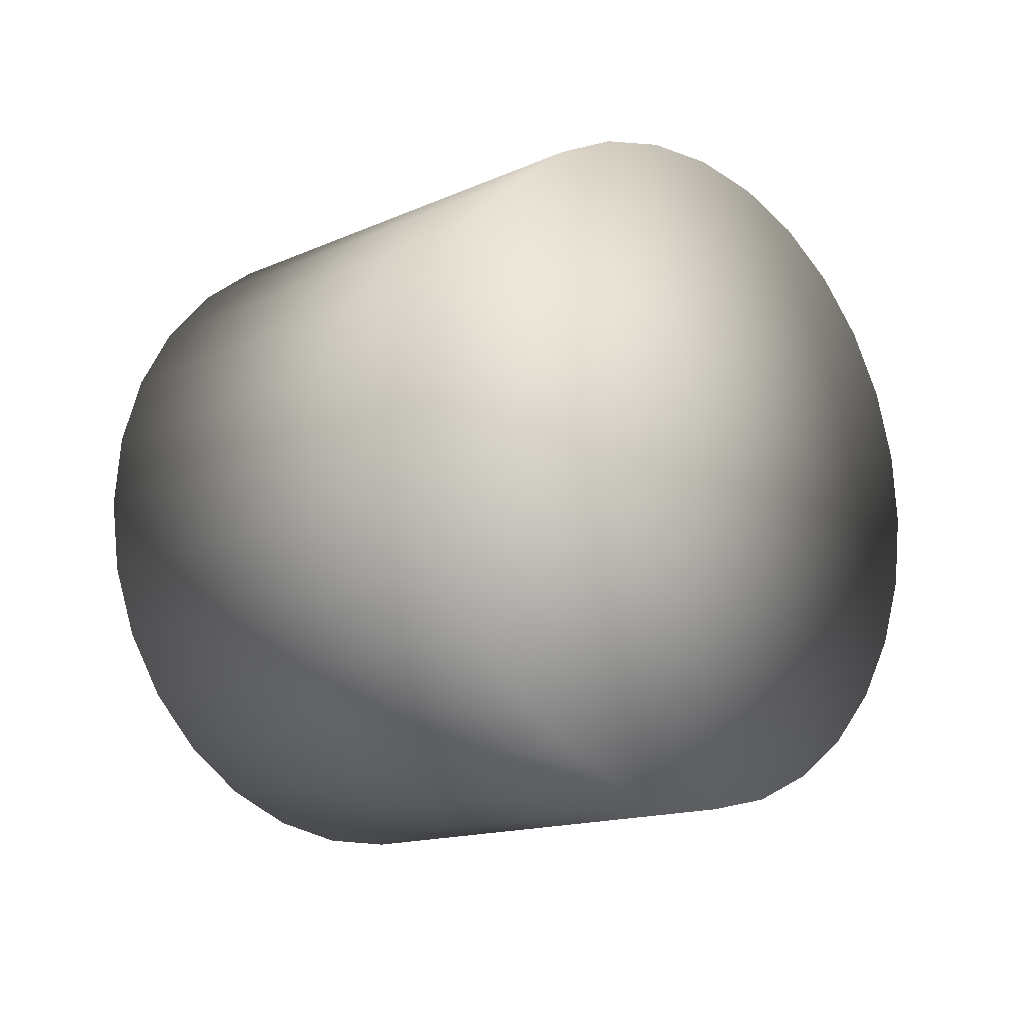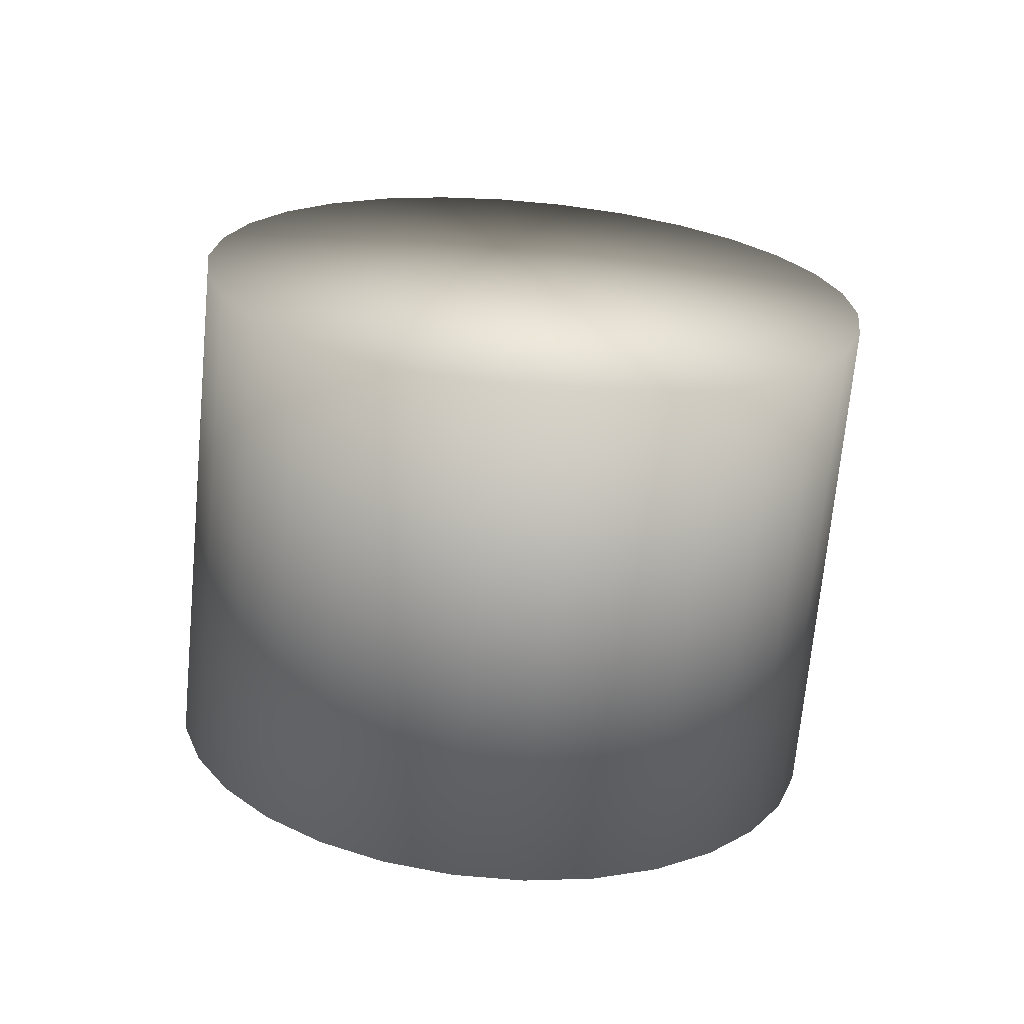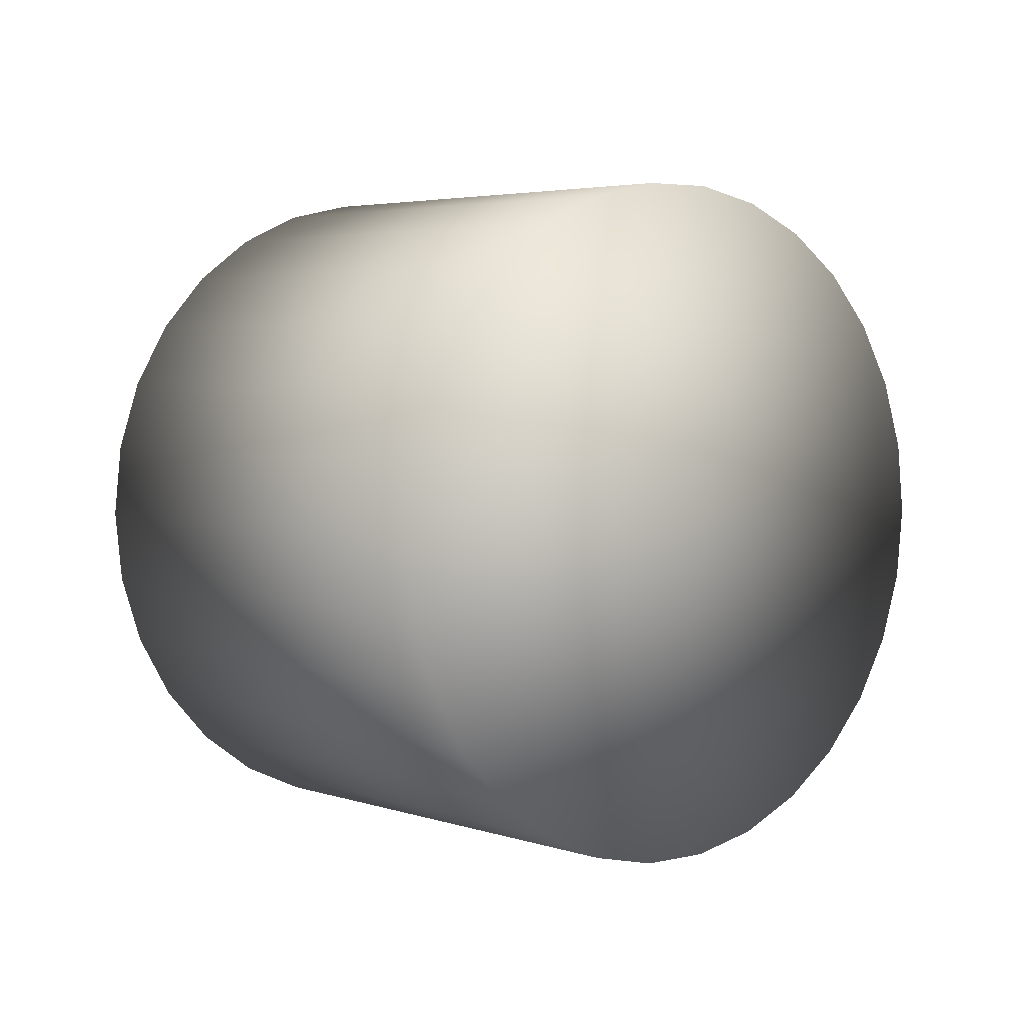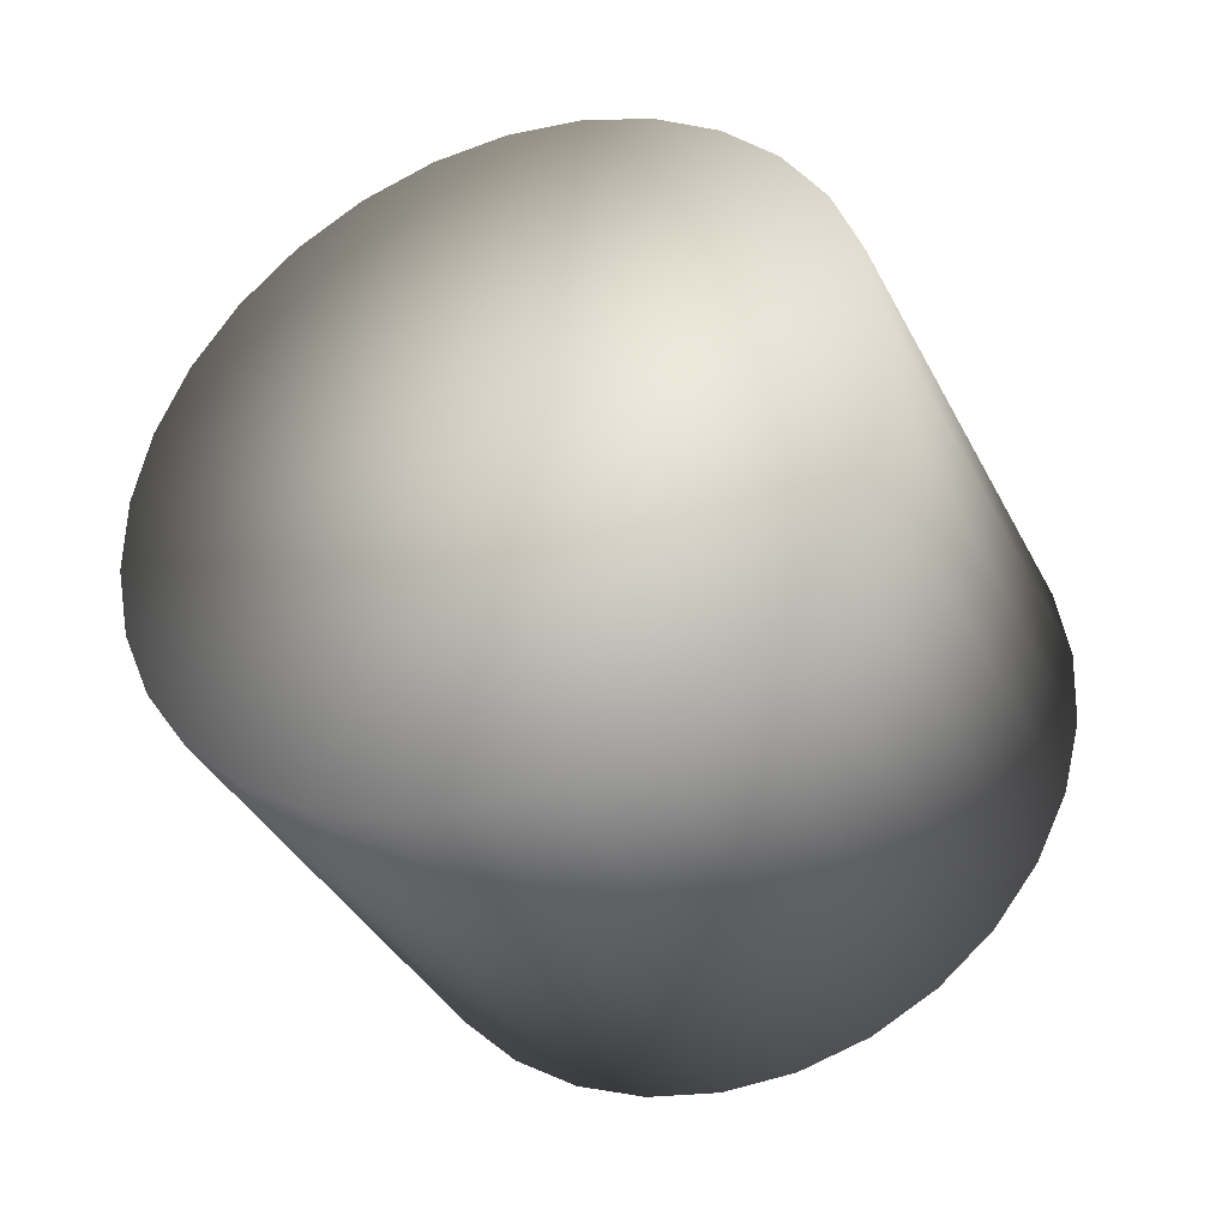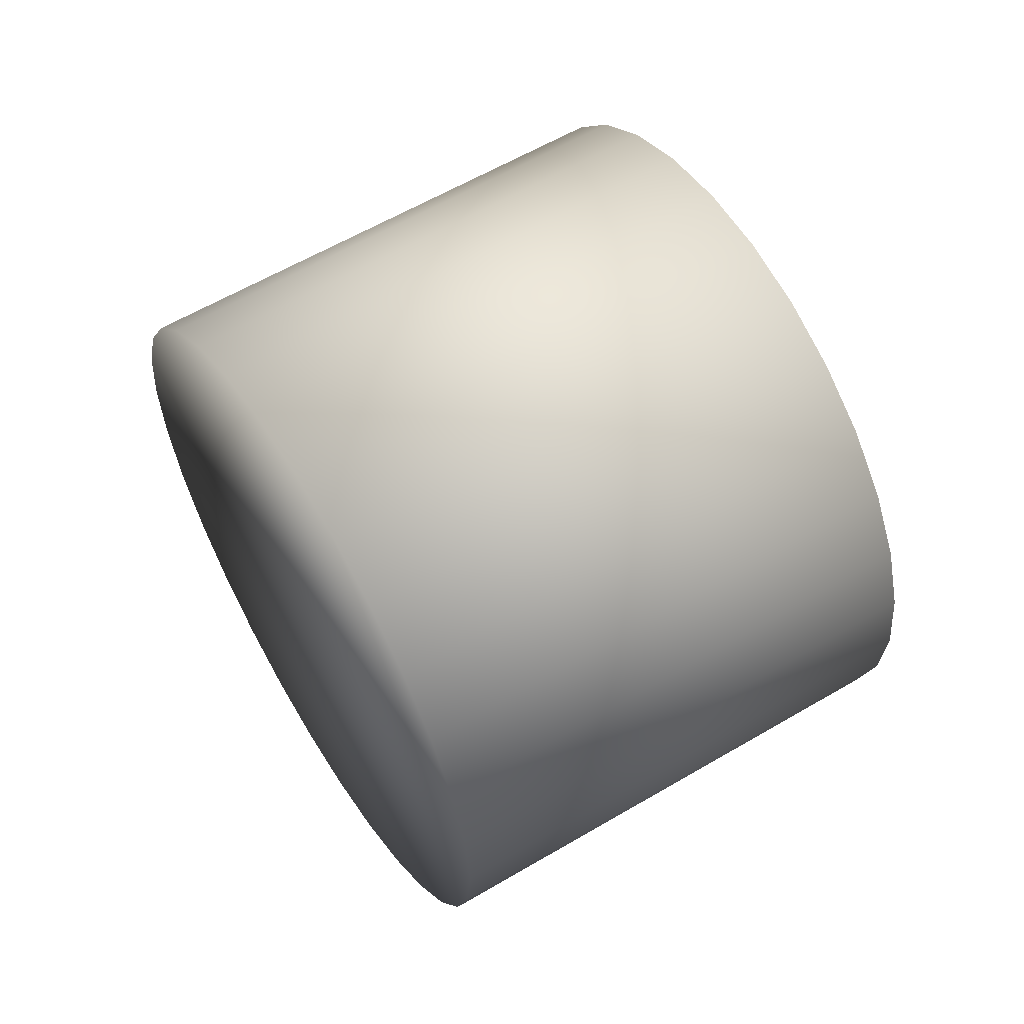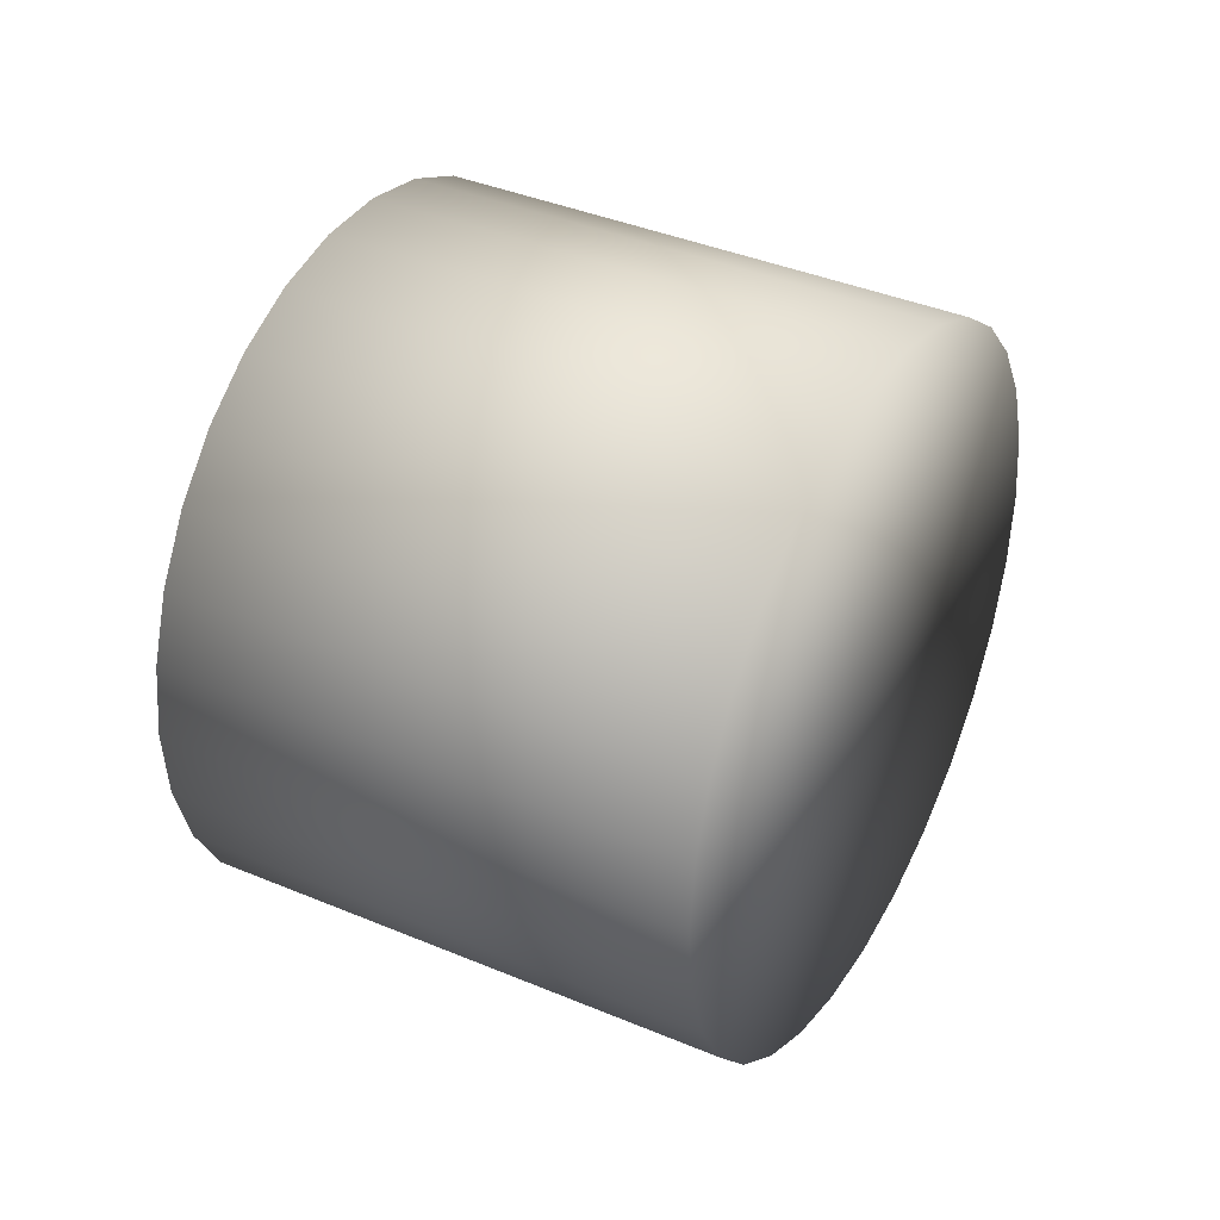
<metadata>
{"format":"obj","ext":"obj","renderer":"f3d","projection":"perspective","resolution":1024,"background":"white","views":[{"elev":-13.0,"azim":2.2,"up":"+Y"},{"elev":-68.2,"azim":-140.3,"up":"+Y"},{"elev":3.7,"azim":5.0,"up":"+Y"},{"elev":15.3,"azim":124.1,"up":"+Z"},{"elev":59.0,"azim":-76.4,"up":"+Y"},{"elev":37.7,"azim":163.5,"up":"+Y"}]}
</metadata>
<code>
o mesh13/mesh13-geometry#mesh13-geometry
v -0.1345 -0.7319 -0.9967
v -0.1325 -0.7407 -0.9987
v -0.1632 -0.75 -0.968
v -0.08726 -0.7319 -0.9494
v -0.1318 -0.75 -0.9994
v -0.1378 -0.7239 -0.9934
v -0.08523 -0.7407 -0.9514
v -0.09054 -0.7239 -0.9461
v -0.1325 -0.7592 -0.9987
v -0.1422 -0.717 -0.989
v -0.1159 -0.75 -0.9208
v -0.08455 -0.75 -0.9521
v -0.1345 -0.768 -0.9967
v -0.09492 -0.717 -0.9418
v -0.1475 -0.7116 -0.9837
v -0.08523 -0.7592 -0.9514
v -0.1378 -0.776 -0.9934
v -0.1002 -0.7116 -0.9365
v -0.1535 -0.7078 -0.9777
v -0.08726 -0.768 -0.9494
v -0.1422 -0.7829 -0.989
v -0.1062 -0.7078 -0.9305
v -0.1599 -0.7059 -0.9713
v -0.09054 -0.776 -0.9461
v -0.1475 -0.7884 -0.9837
v -0.1126 -0.7059 -0.9241
v -0.1664 -0.7059 -0.9648
v -0.09492 -0.7829 -0.9418
v -0.1535 -0.7921 -0.9777
v -0.1192 -0.7059 -0.9175
v -0.1728 -0.7078 -0.9583
v -0.1002 -0.7884 -0.9365
v -0.1599 -0.7941 -0.9713
v -0.1788 -0.7116 -0.9524
v -0.1256 -0.7078 -0.9111
v -0.1062 -0.7921 -0.9305
v -0.1664 -0.7941 -0.9648
v -0.1841 -0.717 -0.9471
v -0.1316 -0.7116 -0.9051
v -0.1126 -0.7941 -0.9241
v -0.1728 -0.7921 -0.9583
v -0.1885 -0.7239 -0.9427
v -0.1369 -0.717 -0.8998
v -0.1192 -0.7941 -0.9175
v -0.1788 -0.7884 -0.9524
v -0.1918 -0.7319 -0.9394
v -0.1413 -0.7239 -0.8954
v -0.1256 -0.7921 -0.9111
v -0.1841 -0.7829 -0.9471
v -0.1938 -0.7407 -0.9374
v -0.1445 -0.7319 -0.8921
v -0.1316 -0.7884 -0.9051
v -0.1885 -0.776 -0.9427
v -0.1945 -0.75 -0.9367
v -0.1466 -0.7407 -0.8901
v -0.1369 -0.7829 -0.8998
v -0.1918 -0.768 -0.9394
v -0.1938 -0.7592 -0.9374
v -0.1473 -0.75 -0.8894
v -0.1413 -0.776 -0.8954
v -0.1466 -0.7592 -0.8901
v -0.1445 -0.768 -0.8921
f 1 2 3
f 3 2 1
f 4 2 1
f 1 2 4
f 2 5 3
f 3 5 2
f 6 1 3
f 3 1 6
f 7 2 4
f 4 2 7
f 4 1 8
f 8 1 4
f 7 5 2
f 2 5 7
f 5 9 3
f 3 9 5
f 8 1 6
f 6 1 8
f 10 6 3
f 3 6 10
f 4 11 7
f 7 11 4
f 8 11 4
f 4 11 8
f 12 5 7
f 7 5 12
f 12 9 5
f 5 9 12
f 3 9 13
f 13 9 3
f 14 8 6
f 6 8 14
f 14 6 10
f 10 6 14
f 15 10 3
f 3 10 15
f 7 11 12
f 12 11 7
f 14 11 8
f 8 11 14
f 12 16 9
f 9 16 12
f 16 13 9
f 9 13 16
f 3 13 17
f 17 13 3
f 18 14 10
f 10 14 18
f 18 10 15
f 15 10 18
f 19 15 3
f 3 15 19
f 12 11 16
f 16 11 12
f 18 11 14
f 14 11 18
f 16 20 13
f 13 20 16
f 20 17 13
f 13 17 20
f 3 17 21
f 21 17 3
f 22 18 15
f 15 18 22
f 22 15 19
f 19 15 22
f 23 19 3
f 3 19 23
f 11 20 16
f 16 20 11
f 22 11 18
f 18 11 22
f 20 24 17
f 17 24 20
f 24 21 17
f 17 21 24
f 3 21 25
f 25 21 3
f 26 22 19
f 19 22 26
f 26 19 23
f 23 19 26
f 23 3 27
f 27 3 23
f 11 24 20
f 20 24 11
f 26 11 22
f 22 11 26
f 28 21 24
f 24 21 28
f 28 25 21
f 21 25 28
f 3 25 29
f 29 25 3
f 30 26 23
f 23 26 30
f 27 3 31
f 31 3 27
f 30 23 27
f 27 23 30
f 11 28 24
f 24 28 11
f 30 11 26
f 26 11 30
f 32 25 28
f 28 25 32
f 32 29 25
f 25 29 32
f 3 29 33
f 33 29 3
f 31 3 34
f 34 3 31
f 35 27 31
f 31 27 35
f 35 30 27
f 27 30 35
f 11 32 28
f 28 32 11
f 30 35 11
f 11 35 30
f 36 29 32
f 32 29 36
f 36 33 29
f 29 33 36
f 3 33 37
f 37 33 3
f 34 3 38
f 38 3 34
f 39 31 34
f 34 31 39
f 39 35 31
f 31 35 39
f 11 36 32
f 32 36 11
f 35 39 11
f 11 39 35
f 40 33 36
f 36 33 40
f 40 37 33
f 33 37 40
f 3 37 41
f 41 37 3
f 38 3 42
f 42 3 38
f 43 34 38
f 38 34 43
f 43 39 34
f 34 39 43
f 11 40 36
f 36 40 11
f 39 43 11
f 11 43 39
f 44 37 40
f 40 37 44
f 44 41 37
f 37 41 44
f 3 41 45
f 45 41 3
f 42 3 46
f 46 3 42
f 47 38 42
f 42 38 47
f 47 43 38
f 38 43 47
f 11 44 40
f 40 44 11
f 43 47 11
f 11 47 43
f 48 41 44
f 44 41 48
f 48 45 41
f 41 45 48
f 3 45 49
f 49 45 3
f 46 3 50
f 50 3 46
f 51 42 46
f 46 42 51
f 47 42 51
f 51 42 47
f 11 48 44
f 44 48 11
f 47 51 11
f 11 51 47
f 52 45 48
f 48 45 52
f 52 49 45
f 45 49 52
f 3 49 53
f 53 49 3
f 50 3 54
f 54 3 50
f 55 46 50
f 50 46 55
f 51 46 55
f 55 46 51
f 11 52 48
f 48 52 11
f 51 55 11
f 11 55 51
f 56 49 52
f 52 49 56
f 56 53 49
f 49 53 56
f 3 53 57
f 57 53 3
f 3 58 54
f 54 58 3
f 59 50 54
f 54 50 59
f 55 50 59
f 59 50 55
f 11 56 52
f 52 56 11
f 55 59 11
f 11 59 55
f 60 53 56
f 56 53 60
f 60 57 53
f 53 57 60
f 3 57 58
f 58 57 3
f 61 54 58
f 58 54 61
f 61 59 54
f 54 59 61
f 11 60 56
f 56 60 11
f 59 61 11
f 11 61 59
f 60 62 57
f 57 62 60
f 62 58 57
f 57 58 62
f 62 61 58
f 58 61 62
f 11 62 60
f 60 62 11
f 11 61 62
f 62 61 11

</code>
